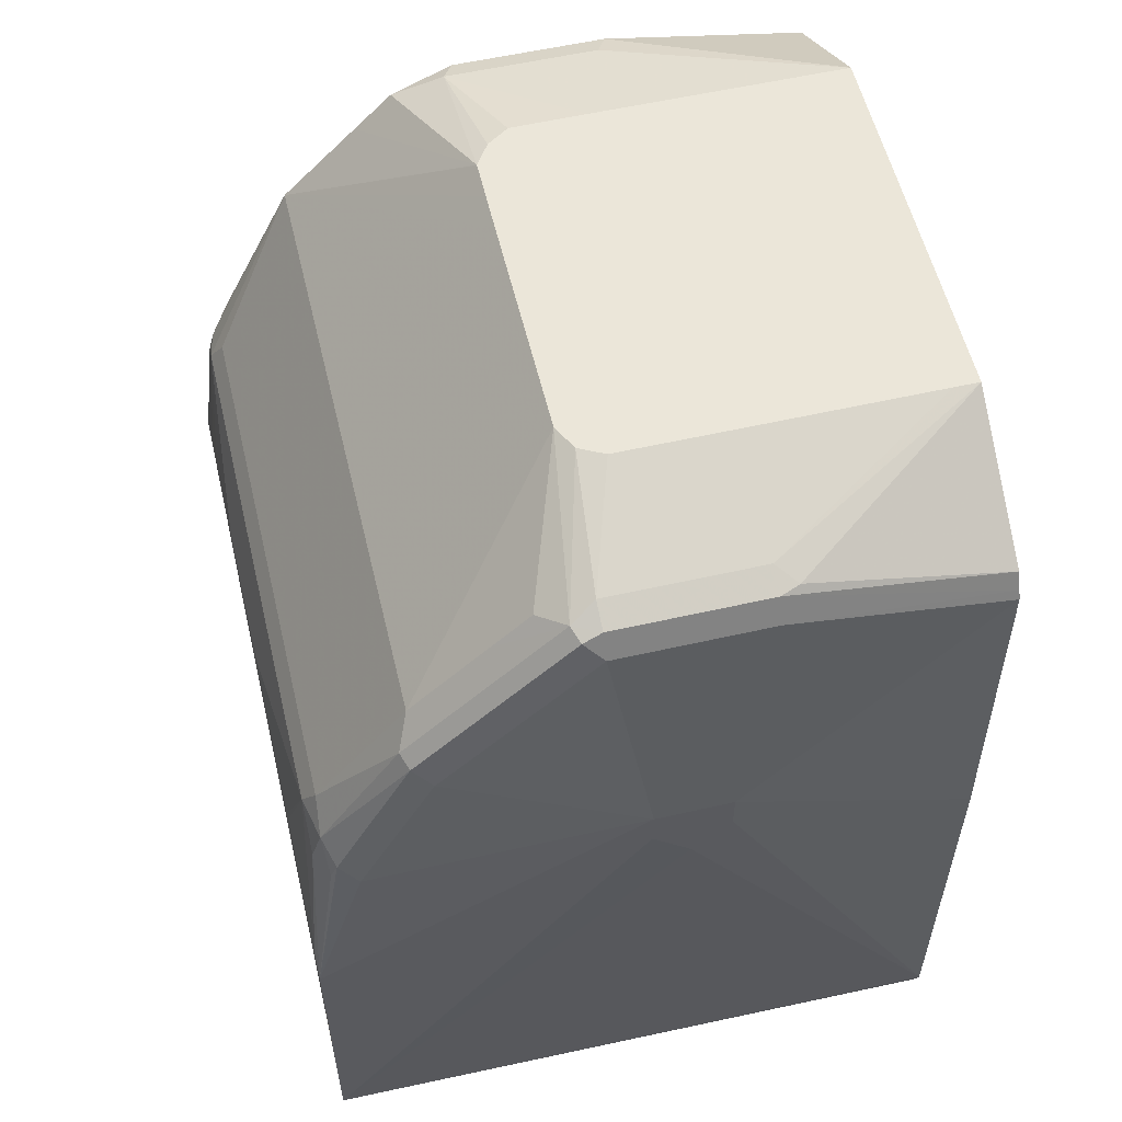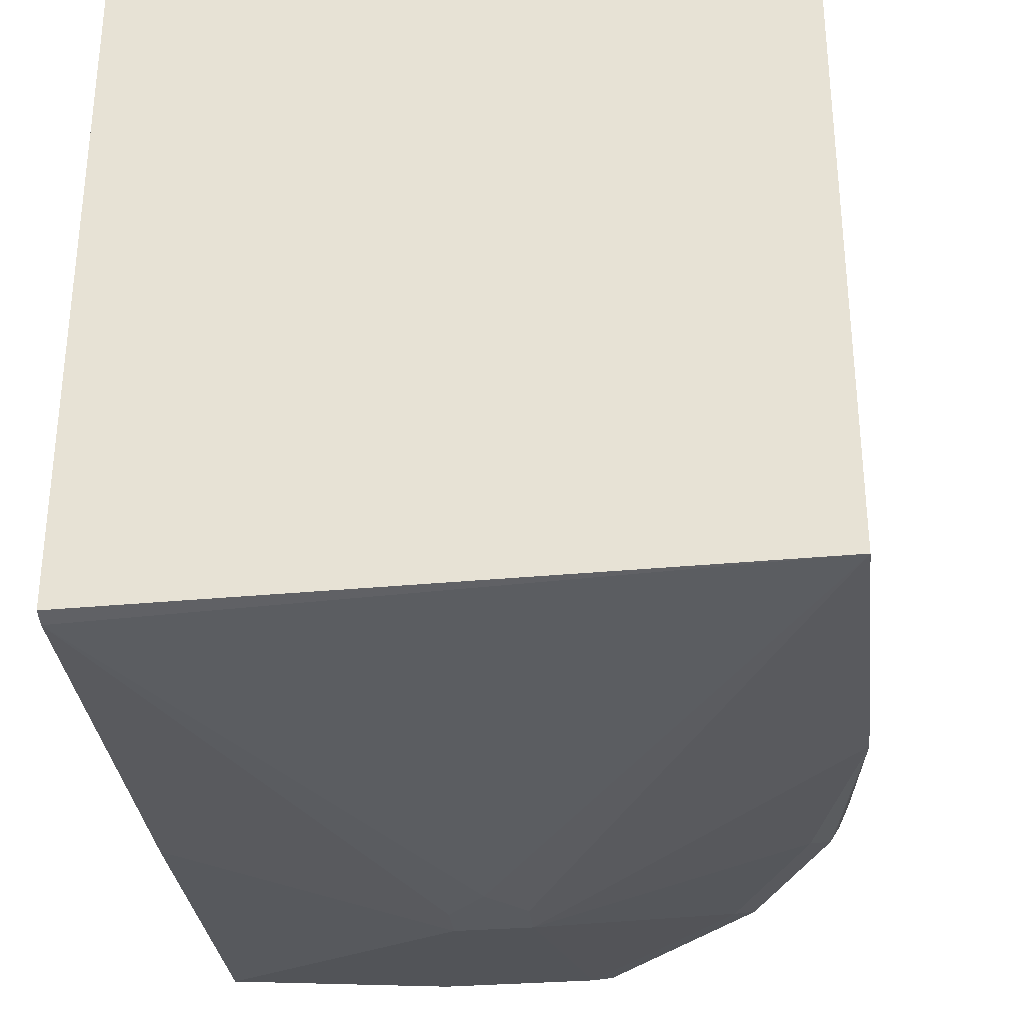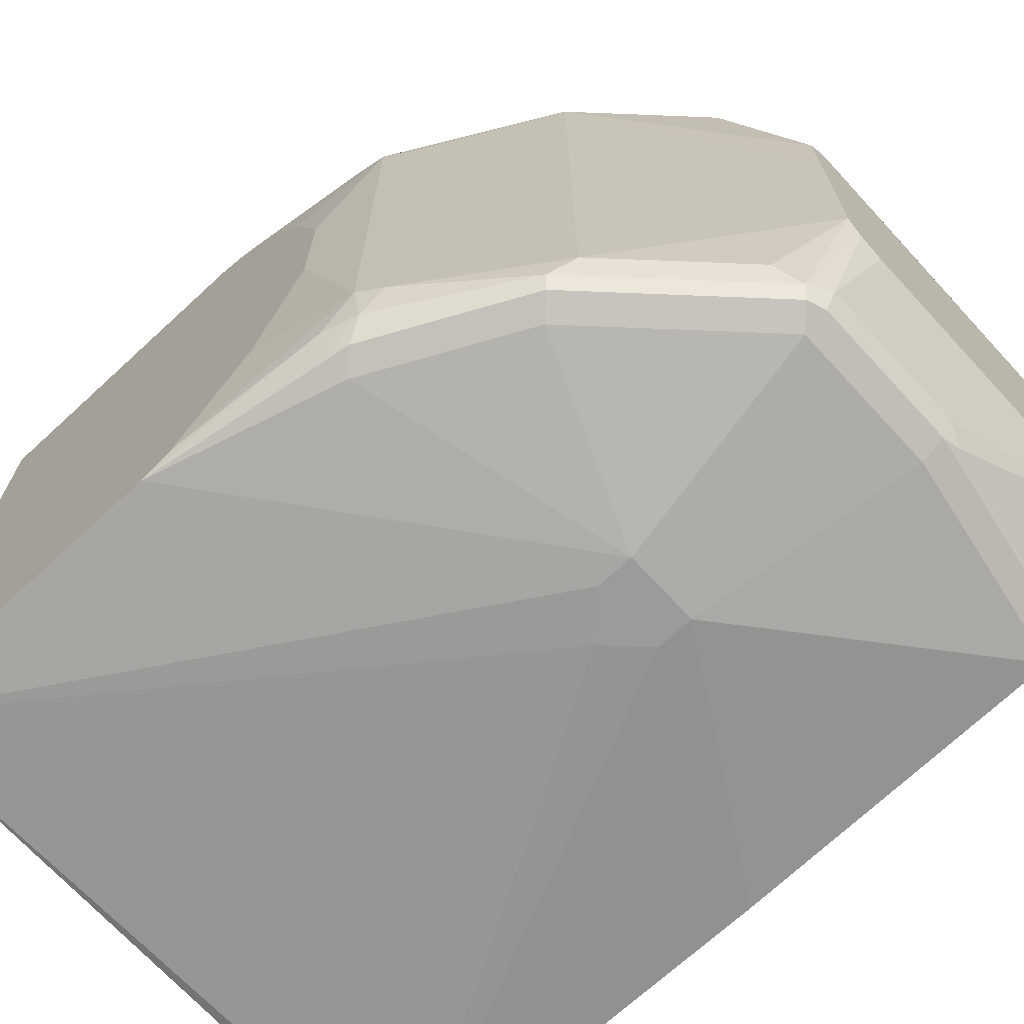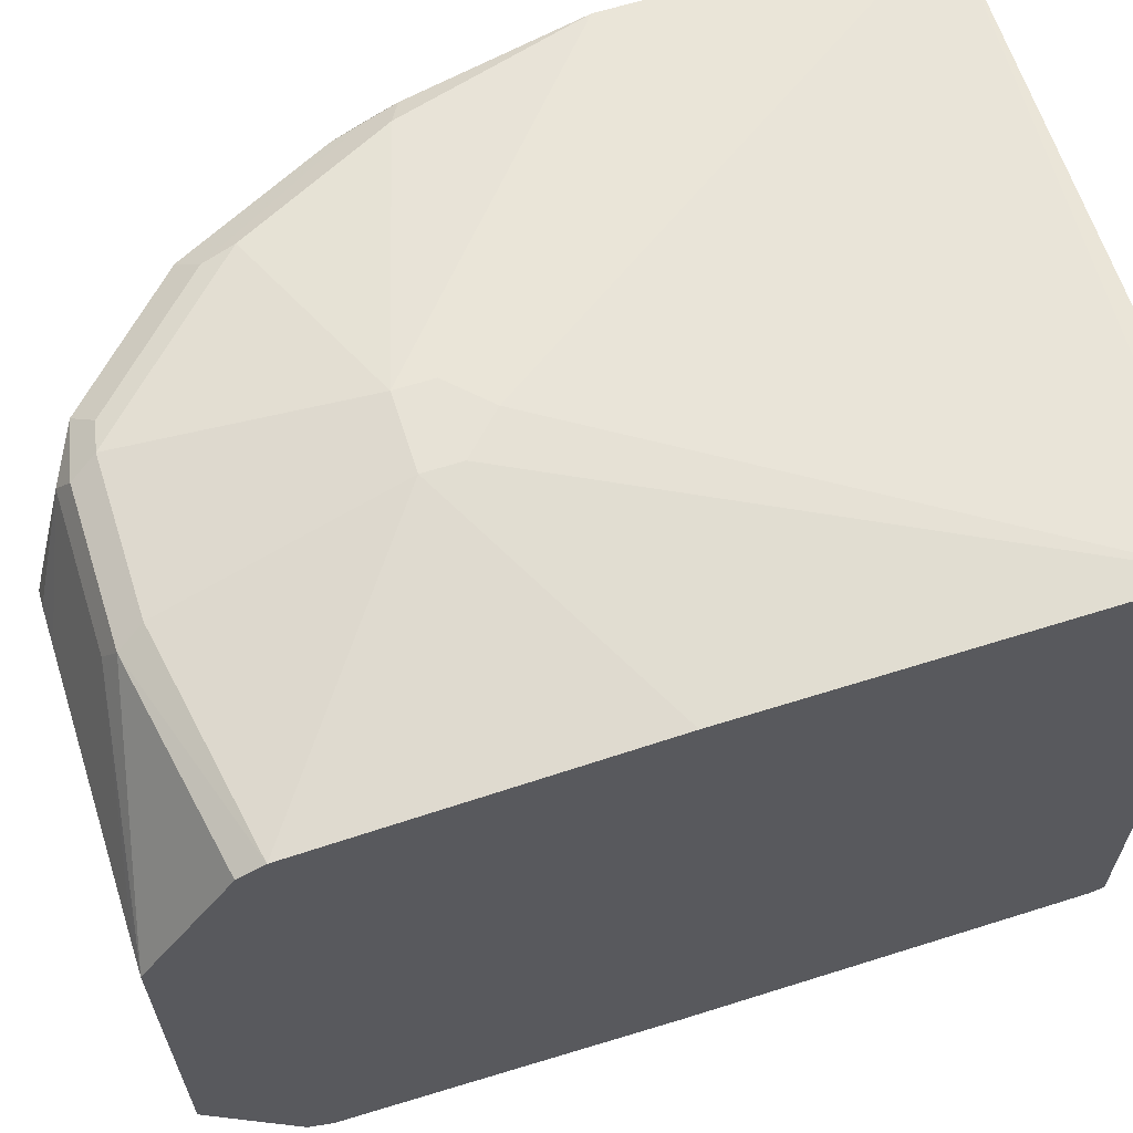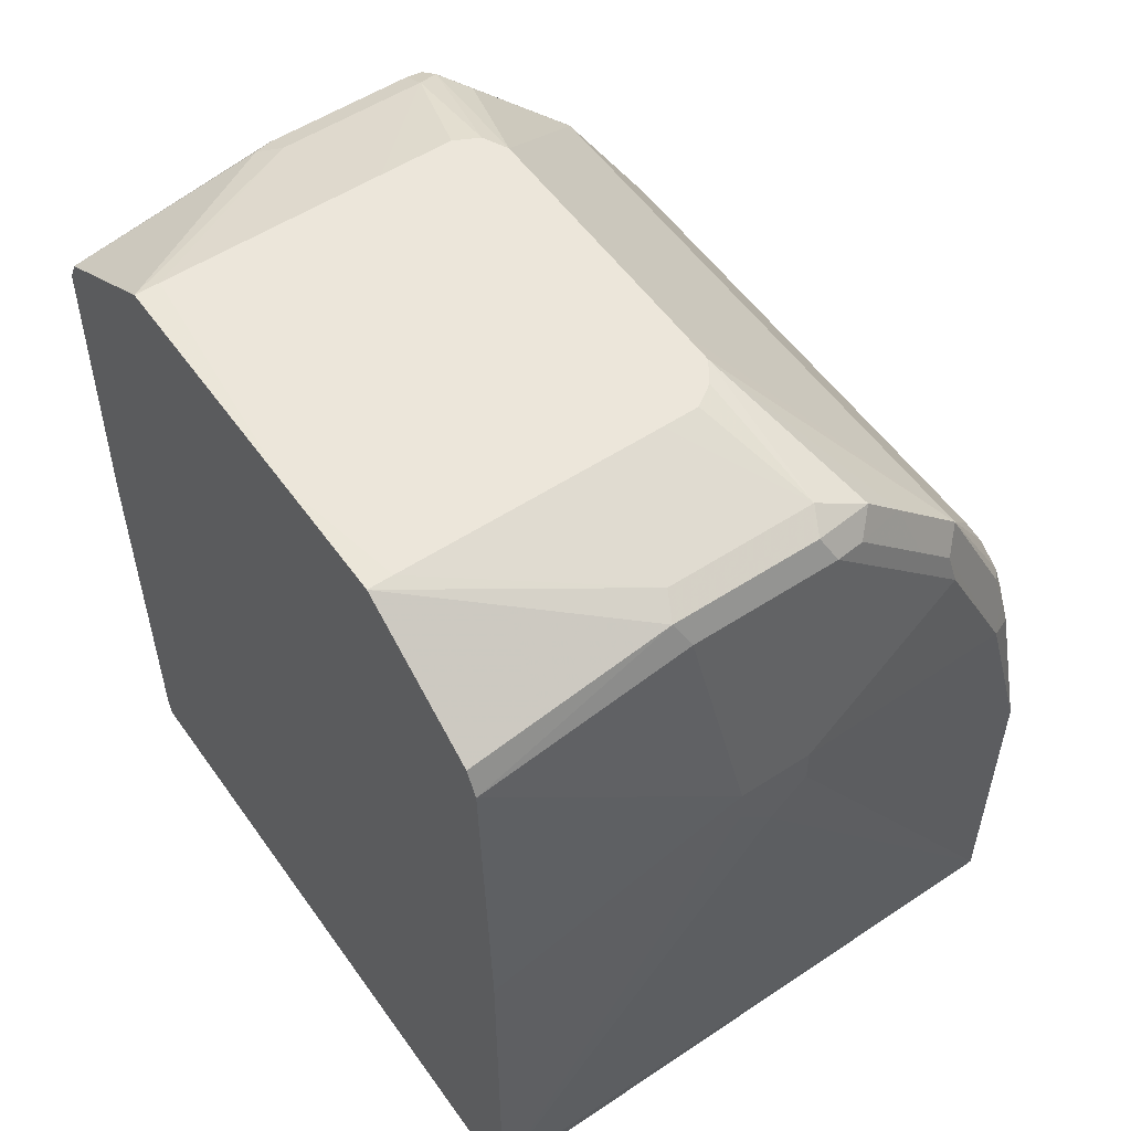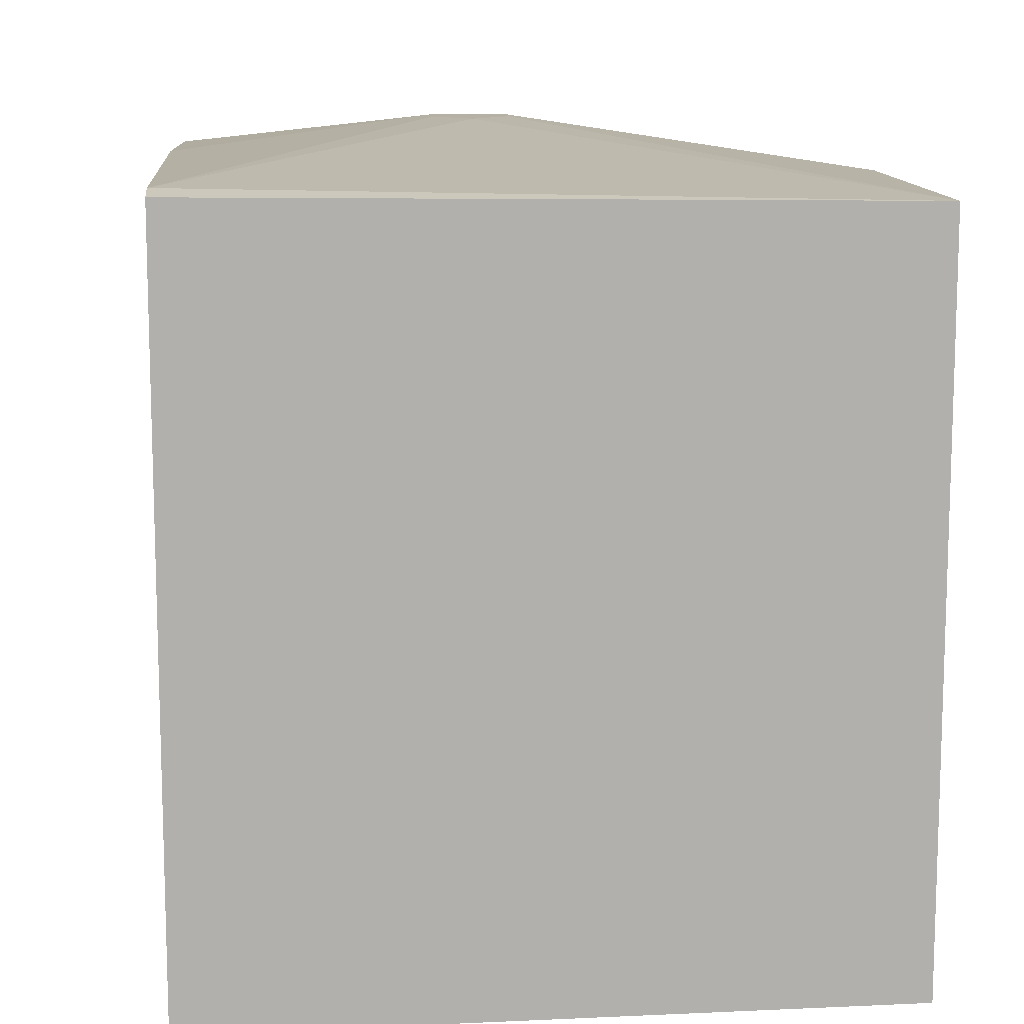
<metadata>
{"format":"obj","ext":"obj","renderer":"f3d","projection":"perspective","resolution":1024,"background":"white","views":[{"elev":56.6,"azim":-13.4,"up":"+Z"},{"elev":-32.5,"azim":-173.6,"up":"+Y"},{"elev":-69.9,"azim":-47.3,"up":"+Y"},{"elev":63.6,"azim":72.3,"up":"+Y"},{"elev":54.5,"azim":145.3,"up":"+Z"},{"elev":11.8,"azim":175.3,"up":"+Y"}]}
</metadata>
<code>
v -0.2046 0.09299 -0.2139
v -0.2511 0.08369 -0.1953
v -0.2325 0.08369 -0.1767
v -0.2139 0.08369 -0.1581
v -0.186 0.09299 -0.2139
v -0.2046 0.09299 -0.2232
v -0.2828 0.08369 -0.2789
v -0.2697 0.08369 -0.2325
v -0.2495 0.08214 -0.1875
v -0.2402 0.08214 -0.1782
v -0.2216 0.08214 -0.1596
v -0.2108 0.08057 -0.1519
v -0.1767 0.08369 -0.1581
v -0.1241 0.08369 -0.1674
v -0.1241 0.08674 -0.2479
v -0.186 0.09299 -0.2232
v -0.1953 0.09299 -0.2325
v -0.2828 0.08369 -0.357
v -0.2828 0.08105 -0.2723
v -0.279 0.07438 -0.2325
v -0.2759 0.08057 -0.2356
v -0.2743 0.07903 -0.2278
v -0.2557 0.07903 -0.1906
v -0.2542 0.07748 -0.1829
v -0.2356 0.07748 -0.1643
v -0.2263 0.07748 -0.155
v -0.2139 0.07438 -0.1488
v -0.1736 0.08057 -0.1519
v -0.1241 0.08057 -0.1612
v -0.1241 0.08674 -0.3503
v -0.1241 0.08552 -0.357
v -0.2828 -0.08369 -0.357
v -0.2828 0.07822 -0.268
v -0.279 0.06508 -0.2232
v -0.2774 0.07284 -0.2247
v -0.2728 0.07748 -0.2201
v -0.2542 -0.07129 -0.1829
v -0.2139 0.01864 -0.1394
v -0.2138 0.02794 -0.1394
v -0.2139 0.03719 -0.1395
v -0.2138 0.03725 -0.1394
v -0.2759 0.06199 -0.217
v -0.2101 0.04276 -0.1394
v -0.2046 0.04642 -0.1394
v -0.1953 0.04648 -0.1394
v -0.186 0.04649 -0.1394
v -0.1767 0.07438 -0.1488
v -0.1241 0.04649 -0.1395
v -0.1241 -0.0856 -0.357
v -0.1241 -0.08674 -0.3533
v -0.1953 -0.09299 -0.2325
v -0.2046 -0.09299 -0.2232
v -0.2828 -0.08369 -0.2789
v -0.2828 0.07711 -0.2669
v -0.2828 0.04921 -0.2483
v -0.2828 0.02132 -0.239
v -0.279 -0.06508 -0.2232
v -0.2828 0.06124 -0.2549
v -0.2759 -0.06818 -0.217
v -0.2573 -0.07748 -0.1891
v -0.2356 -0.07129 -0.1643
v -0.2139 -0.03712 -0.1394
v -0.1302 0.04649 -0.1394
v -0.1241 0.01531 -0.1394
v -0.1241 -0.08674 -0.2509
v -0.186 -0.09299 -0.2232
v -0.2046 -0.09299 -0.2139
v -0.2697 -0.08369 -0.2325
v -0.2743 -0.08136 -0.2278
v -0.2759 -0.08057 -0.2325
v -0.279 -0.07438 -0.2325
v -0.2828 -0.08035 -0.2709
v -0.2828 -0.01586 -0.239
v -0.2828 -0.02496 -0.2418
v -0.2828 -0.05285 -0.2511
v -0.2828 -0.05419 -0.2517
v -0.2766 -0.07555 -0.2232
v -0.2557 -0.08136 -0.1906
v -0.2387 -0.07748 -0.1705
v -0.2201 -0.07748 -0.1519
v -0.2263 -0.07129 -0.155
v -0.2107 -0.0434 -0.1394
v -0.1302 -0.04649 -0.1394
v -0.1241 -0.04649 -0.1394
v -0.1241 -0.08369 -0.1674
v -0.186 -0.09299 -0.2139
v -0.2139 -0.08369 -0.1581
v -0.2325 -0.08369 -0.1767
v -0.2511 -0.08369 -0.1953
v -0.2185 -0.08136 -0.1534
v -0.2139 -0.08057 -0.1519
v -0.2139 -0.07438 -0.1488
v -0.2046 -0.04646 -0.1394
v -0.186 -0.04649 -0.1394
v -0.1767 -0.07438 -0.1488
v -0.172 -0.07903 -0.1511
v -0.1241 -0.08057 -0.1612
v -0.1241 -0.08263 -0.1653
v -0.1767 -0.08369 -0.1581
v -0.1767 -0.08057 -0.1519
f 47 63 48
f 48 63 64
f 50 65 86
f 57 75 76
f 38 41 39
f 38 43 41
f 50 86 66
f 38 44 43
f 39 41 40
f 50 66 51
f 57 73 74
f 51 86 67
f 51 67 52
f 53 67 68
f 53 68 69
f 53 69 70
f 53 70 71
f 53 71 72
f 57 76 72
f 38 45 44
f 51 66 86
f 38 46 45
f 32 67 53
f 38 64 63
f 32 49 50
f 57 72 71
f 32 50 51
f 32 51 52
f 32 52 67
f 33 54 34
f 34 55 56
f 34 56 73
f 34 73 57
f 34 57 59
f 34 59 42
f 34 54 58
f 34 58 55
f 37 59 60
f 37 60 61
f 37 61 62
f 38 62 82
f 38 82 93
f 38 93 94
f 38 94 83
f 38 83 64
f 38 63 46
f 57 71 77
f 91 100 95
f 59 77 60
f 80 90 91
f 80 91 92
f 80 92 82
f 82 92 93
f 83 94 92
f 83 92 95
f 83 95 84
f 84 95 96
f 84 96 97
f 85 98 99
f 85 99 86
f 87 99 90
f 90 99 100
f 90 100 91
f 91 95 92
f 92 94 93
f 95 100 96
f 96 100 97
f 97 100 98
f 98 100 99
f 28 48 29
f 78 80 79
f 57 77 59
f 78 90 80
f 78 88 87
f 60 78 79
f 60 79 61
f 60 77 78
f 61 80 81
f 61 81 62
f 61 79 80
f 62 81 80
f 62 80 82
f 64 83 84
f 65 85 86
f 67 87 88
f 67 88 89
f 67 89 68
f 67 86 99
f 67 99 87
f 68 89 78
f 68 78 69
f 69 78 77
f 69 77 70
f 70 77 71
f 78 89 88
f 78 87 90
f 28 47 48
f 57 74 75
f 27 46 63
f 7 32 53
f 7 53 72
f 7 72 76
f 7 76 75
f 7 75 74
f 7 74 73
f 7 73 56
f 7 56 55
f 7 55 58
f 7 58 54
f 7 54 33
f 7 33 19
f 7 19 20
f 7 20 21
f 7 21 8
f 8 21 22
f 8 22 9
f 9 22 23
f 9 23 24
f 9 24 25
f 9 25 10
f 7 18 32
f 10 25 11
f 5 30 16
f 5 14 15
f 27 63 47
f 1 2 3
f 1 3 4
f 1 4 13
f 1 13 5
f 1 5 16
f 1 16 17
f 1 17 6
f 1 6 18
f 1 18 7
f 1 7 8
f 1 8 2
f 2 9 10
f 2 10 3
f 2 8 9
f 3 10 11
f 3 11 4
f 4 11 12
f 4 12 28
f 4 28 13
f 5 13 14
f 5 15 30
f 11 25 26
f 6 17 18
f 12 27 47
f 20 33 34
f 22 35 36
f 22 36 24
f 22 24 23
f 24 37 62
f 24 62 38
f 24 38 39
f 24 39 40
f 24 41 25
f 24 36 35
f 24 35 34
f 24 34 42
f 24 42 59
f 24 59 37
f 25 41 26
f 26 41 27
f 27 41 43
f 27 43 44
f 27 44 45
f 11 26 12
f 27 45 46
f 20 22 21
f 20 35 22
f 24 40 41
f 12 26 27
f 12 47 28
f 20 34 35
f 13 28 14
f 14 28 29
f 14 29 48
f 14 48 64
f 14 64 84
f 14 97 98
f 14 98 85
f 14 85 65
f 14 65 50
f 14 84 97
f 14 49 31
f 14 31 30
f 14 30 15
f 16 30 17
f 17 30 18
f 18 30 31
f 18 31 49
f 14 50 49
f 18 49 32
f 19 33 20

</code>
